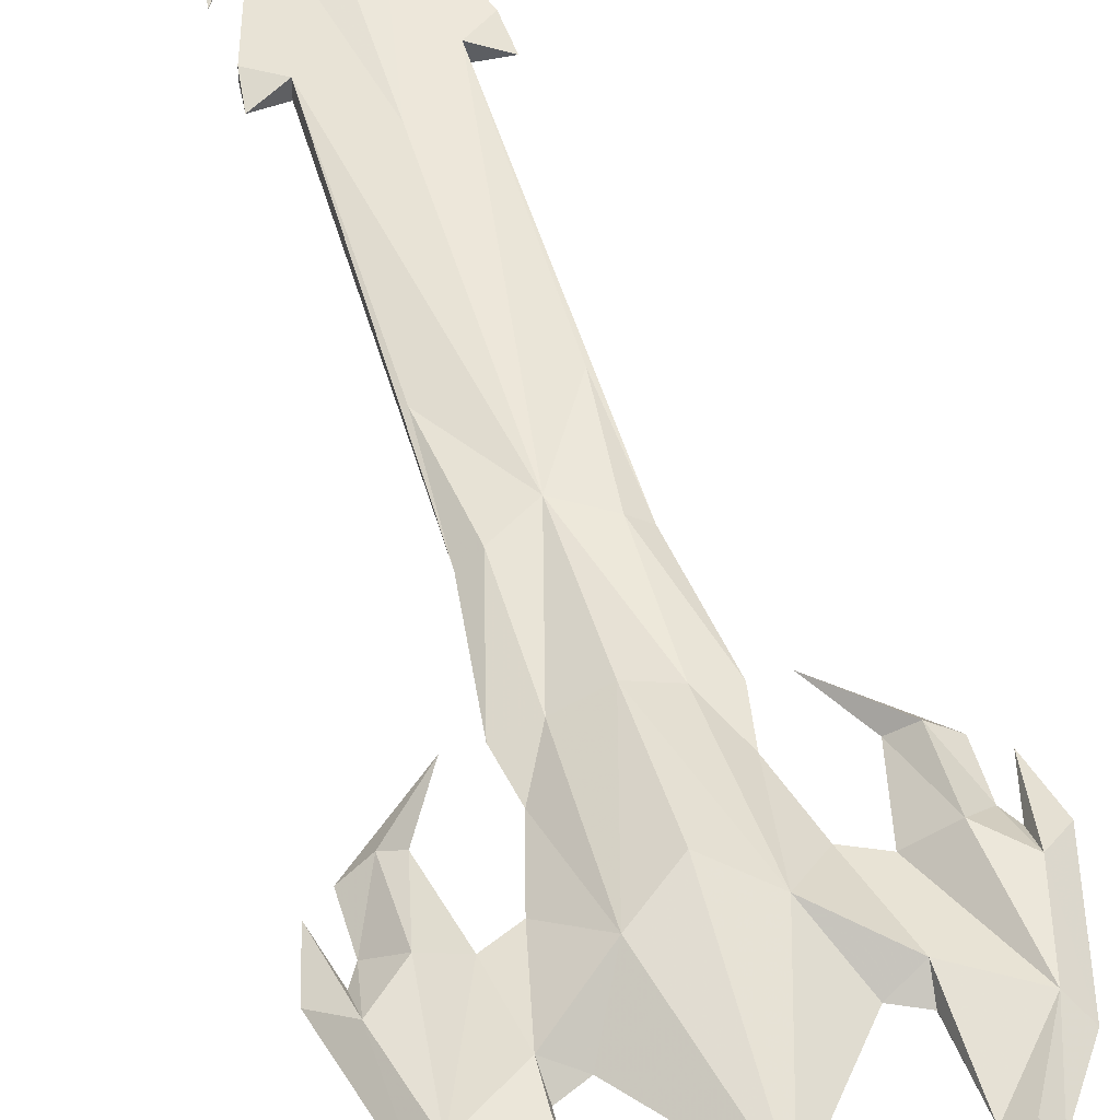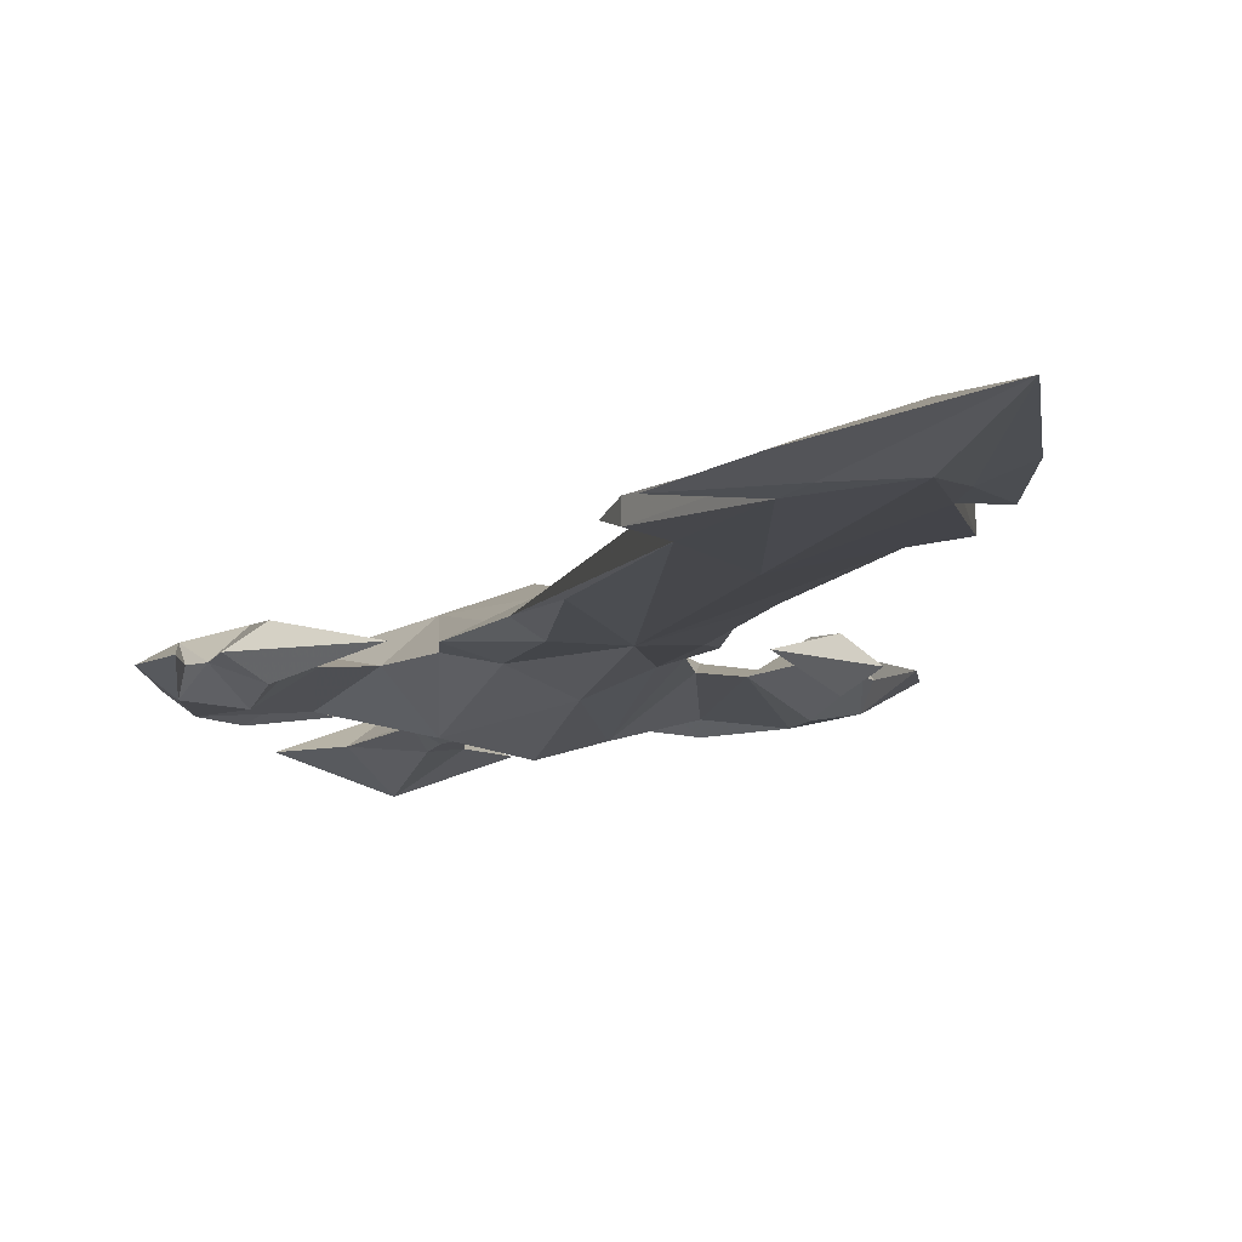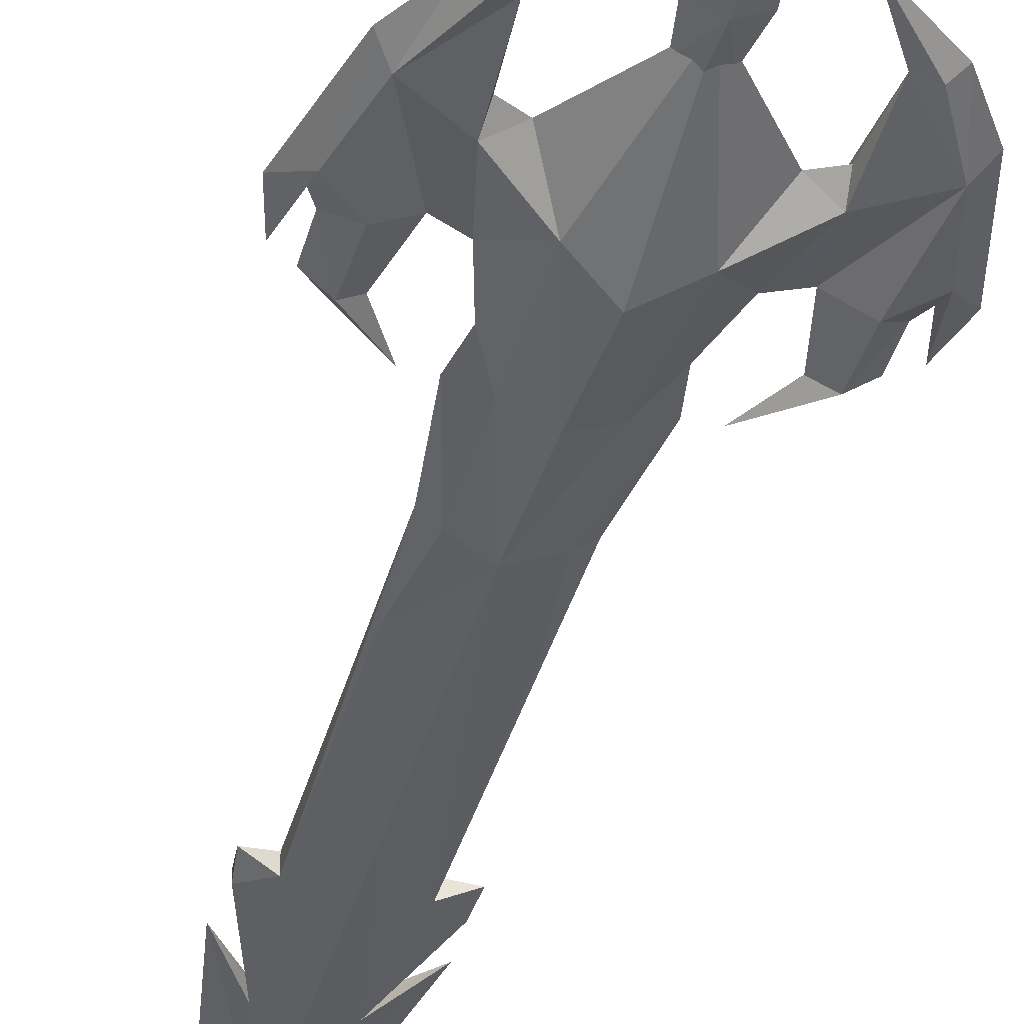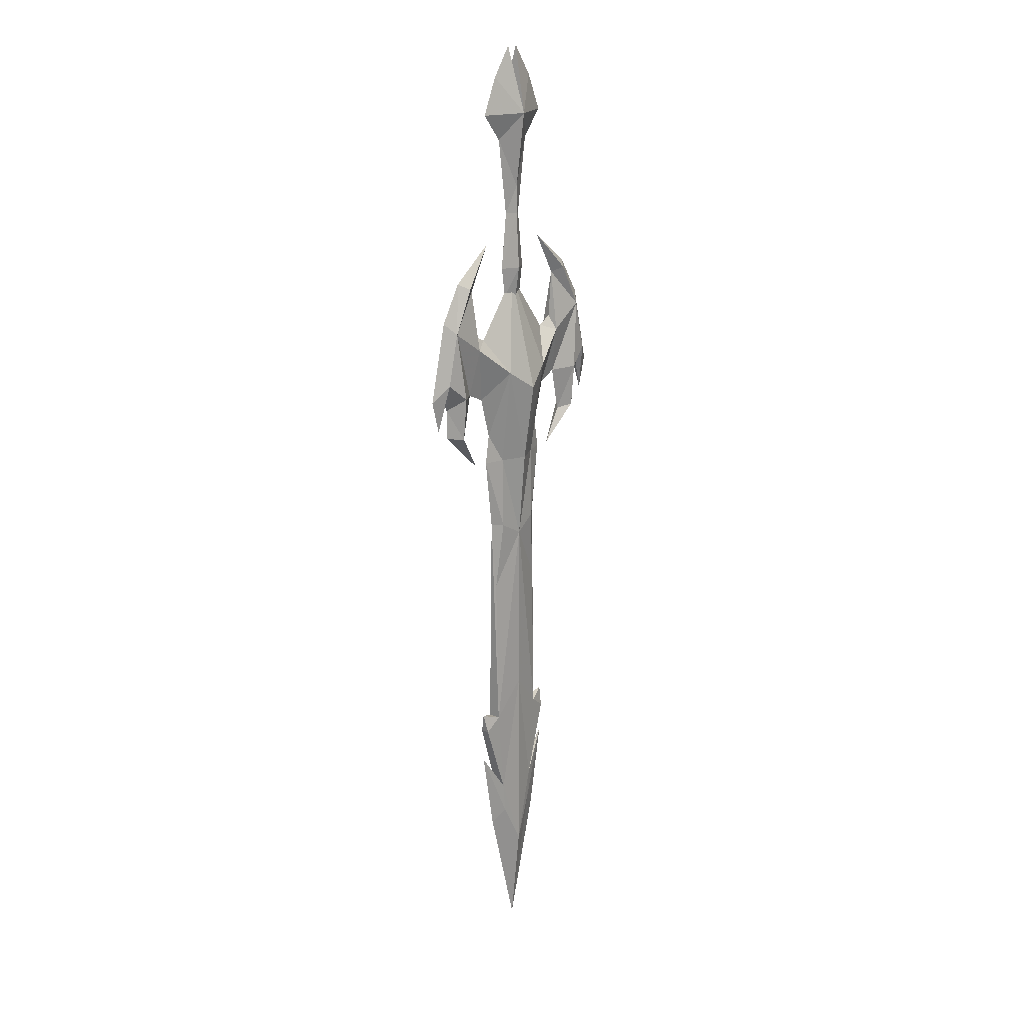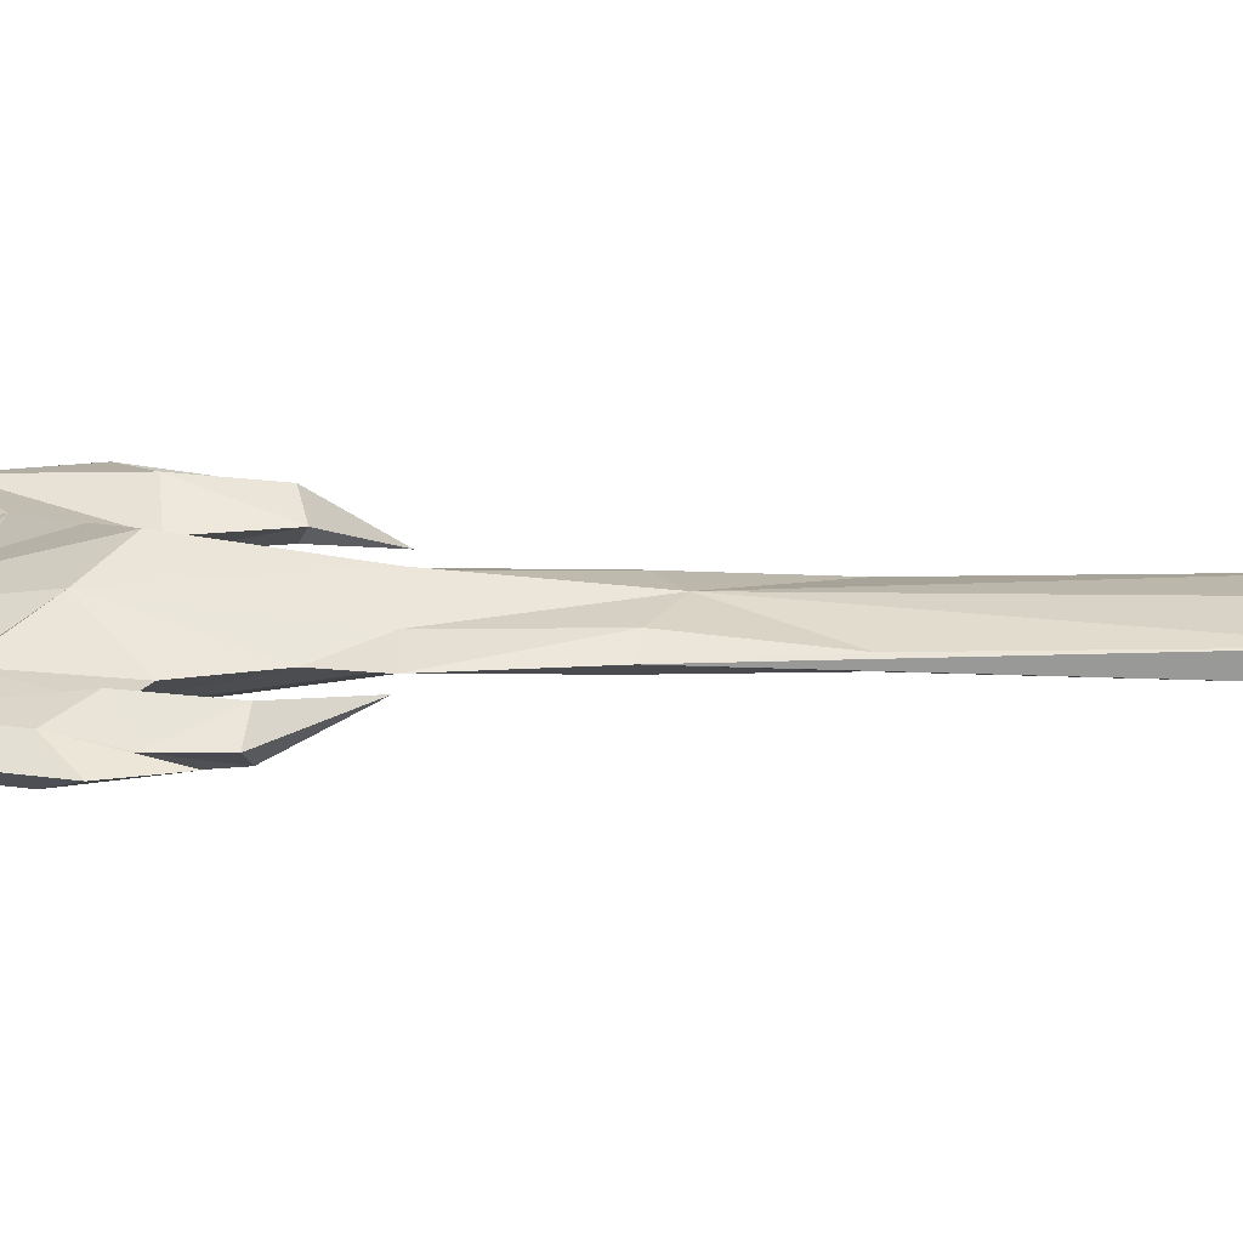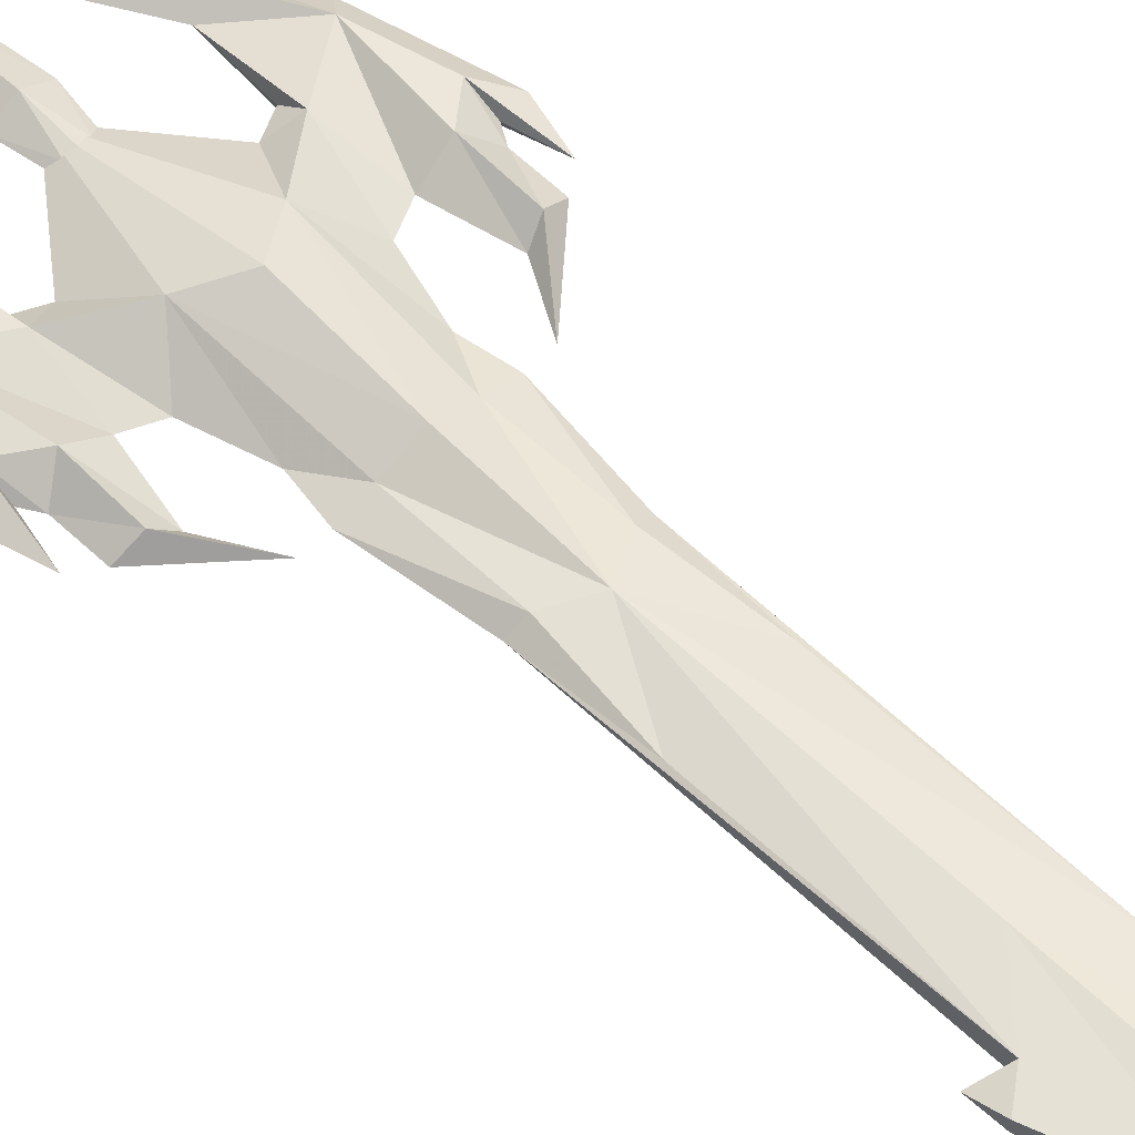
<metadata>
{"format":"obj","ext":"obj","renderer":"f3d","projection":"perspective","resolution":1024,"background":"white","views":[{"elev":52.1,"azim":-16.4,"up":"+Y"},{"elev":-6.7,"azim":168.8,"up":"+Y"},{"elev":-40.5,"azim":-15.4,"up":"+Y"},{"elev":18.5,"azim":-51.7,"up":"+Z"},{"elev":21.1,"azim":91.3,"up":"+Y"},{"elev":57.3,"azim":135.1,"up":"+Y"}]}
</metadata>
<code>
g mojiandishangdejian06
v 3.739 -0.6494 62.58
v 3.739 -0.7634 55.16
v 5.788 -3e-06 62.58
v 4.849 -2e-06 55.34
v 4.474 -0.3153 48.17
v 1.259 -1.011 16.02
v 1.259 1e-06 5.781
v 3.329 -0.6257 20.22
v 3.633 -0.6258 23.43
v 4.474 -0.6258 32.33
v 1.259 -1.011 35.96
v 1.259 -1.011 53.78
v 1.259 -1.757 62.58
v 4.849 1e-06 19.02
v 6.433 1e-06 27.63
v 6.165 -0.425 31.06
v 6.406 0 33.03
v 1.259 -1.757 62.58
v 3.739 -0.6494 62.58
v 4.11 -2.046 72.53
v 1.259 -2.927 70.55
v 9.426 -3e-06 66.05
v 10.65 -1.036 66.49
v 10.64 -1.397 70.89
v 8.426 -3e-06 70.63
v 6.111 -4e-06 76.14
v 1.259 -0.0014 82.28
v 8.143 -4e-06 81.69
v 7.869 -0.9531 75.47
v 11.51 -0.9531 77.82
v 9.264 -0.7858 82.15
v 6.505 -3e-06 69.74
v 7.438 -3e-06 62.58
v 12.16 -3e-06 66.75
v 12.77 -0.9531 72.65
v 7.707 -4e-06 76.91
v 10.08 -4e-06 82.69
v 12.5 -4e-06 78.99
v 12.18 -3e-06 69.79
v 5.292 -3e-06 65.53
v 5.464 -5e-06 86.22
v 12.79 -3e-06 70.81
v 13.51 -3e-06 67.74
v 14.42 -3e-06 71.06
v 5.788 -3e-06 62.58
v 4.474 0 32.33
v 4.474 0.6258 32.33
v 6.165 0.425 31.06
v 3.908 1e-06 24.14
v 3.633 0.6258 23.43
v 3.739 0.6494 62.58
v 3.739 0.7634 55.16
v 4.474 0.3153 48.17
v 1.259 1.011 16.02
v 3.329 0.6258 20.22
v 1.259 1.011 35.96
v 1.259 1.011 53.78
v 1.259 1.757 62.58
v 4.11 2.046 72.53
v 3.739 0.6494 62.58
v 1.259 1.757 62.58
v 1.259 2.927 70.55
v 10.64 1.397 70.89
v 10.65 1.036 66.49
v 11.51 0.9531 77.82
v 7.869 0.9531 75.47
v 9.264 0.7858 82.15
v 12.77 0.9531 72.65
v 1.259 -0.9356 83.28
v 1.259 -0.4846 80.21
v 2.459 0.004012 80.21
v 2.967 0.004011 83.28
v 1.259 -0.6141 89
v 2.286 0.004011 89
v 1.259 -0.6141 91.83
v 3.44 0.00401 96.68
v 1.259 -1.574 99.33
v 5.726 0.00401 99.31
v 4.033 0.00401 103
v 1.893 0.004009 106
v 1.959 0.3304 80.21
v 1.259 0.4926 80.21
v 1.259 0.945 83.28
v 1.259 0.6221 89
v 1.259 0.6221 91.83
v 1.259 1.582 99.33
v 1.259 -1.574 99.33
v 1.893 0.004009 106
v 1.259 1.582 99.33
v -1.22 -0.6494 62.58
v -3.27 -3e-06 62.58
v -1.22 -0.7634 55.16
v -2.331 -3e-06 55.34
v -1.956 -0.3153 48.17
v -0.8112 -0.6258 20.22
v -1.114 -0.6258 23.43
v -1.956 -0.6258 32.33
v -2.331 -1e-06 19.02
v -3.914 -1e-06 27.63
v -3.647 -0.425 31.06
v -3.888 -1e-06 33.03
v -1.592 -2.046 72.53
v -1.22 -0.6494 62.58
v -6.908 -2e-06 66.05
v -5.908 -3e-06 70.63
v -8.118 -1.397 70.89
v -8.135 -1.036 66.49
v -3.592 -3e-06 76.14
v -5.494 -3e-06 81.63
v -6.756 -0.8846 82.14
v -8.978 -0.9531 77.82
v -5.351 -0.9531 75.47
v -3.987 -3e-06 69.74
v -9.639 -2e-06 66.75
v -4.92 -3e-06 62.58
v -10.26 -0.9531 72.65
v -5.189 -3e-06 76.91
v -7.679 -3e-06 82.75
v -9.968 -3e-06 78.99
v -9.662 -2e-06 69.79
v -2.774 -3e-06 65.53
v -2.945 -4e-06 86.22
v -11.9 -2e-06 71.06
v -10.99 -2e-06 67.74
v -10.27 -2e-06 70.81
v -3.27 -3e-06 62.58
v -1.956 -2e-06 32.33
v -1.956 0.6258 32.33
v -3.647 0.425 31.06
v -1.39 -1e-06 24.14
v -1.114 0.6258 23.43
v -1.22 0.6494 62.58
v -1.22 0.7634 55.16
v -1.956 0.3153 48.17
v -0.8112 0.6258 20.22
v -1.592 2.046 72.53
v -1.22 0.6494 62.58
v -8.118 1.397 70.89
v -8.135 1.036 66.49
v -8.978 0.9531 77.82
v -6.756 0.8846 82.14
v -5.351 0.9531 75.47
v -10.26 0.9531 72.65
v -0.449 0.004012 83.28
v 0.05894 0.004012 80.21
v 0.2322 0.004011 89
v -0.9221 0.004011 96.68
v -3.208 0.004011 99.31
v -1.515 0.004011 103
v 0.6248 0.004011 106
v 0.5594 0.3304 80.21
v 0.6248 0.004011 106
f 1 2 3
f 4 3 2
f 2 5 4
f 6 7 8
f 9 10 11
f 9 11 6
f 9 6 8
f 12 2 1
f 1 13 12
f 12 11 10
f 10 5 12
f 8 7 14
f 15 9 8
f 8 14 15
f 16 17 10
f 10 9 16
f 2 12 5
f 18 19 20
f 20 21 18
f 22 23 24
f 24 25 22
f 20 26 27
f 27 21 20
f 28 29 30
f 30 31 28
f 29 20 32
f 32 25 29
f 23 33 34
f 24 35 30
f 25 24 30
f 30 29 25
f 29 36 26
f 26 20 29
f 37 31 30
f 30 38 37
f 23 22 33
f 23 34 39
f 39 24 23
f 40 20 19
f 37 41 31
f 35 42 43
f 43 44 35
f 35 24 39
f 39 42 35
f 29 28 36
f 35 44 38
f 38 30 35
f 45 40 19
f 20 40 32
f 31 41 28
f 46 10 17
f 17 47 46
f 48 16 49
f 49 16 9
f 49 9 15
f 15 50 49
f 51 3 52
f 52 3 4
f 4 53 52
f 54 55 7
f 56 47 50
f 50 55 54
f 56 50 54
f 51 52 57
f 57 58 51
f 47 56 57
f 57 53 47
f 55 14 7
f 55 50 15
f 15 14 55
f 47 17 48
f 48 50 47
f 52 53 57
f 59 60 61
f 61 62 59
f 63 64 22
f 22 25 63
f 27 26 59
f 59 62 27
f 65 66 28
f 28 67 65
f 66 25 32
f 32 59 66
f 33 64 34
f 63 65 68
f 65 63 25
f 25 66 65
f 26 36 66
f 66 59 26
f 65 67 37
f 37 38 65
f 64 33 22
f 64 39 34
f 40 60 59
f 37 67 41
f 43 42 68
f 68 44 43
f 39 63 68
f 68 42 39
f 39 64 63
f 66 36 28
f 38 44 68
f 68 65 38
f 45 60 40
f 59 32 40
f 67 28 41
f 4 5 10
f 4 10 46
f 4 46 47
f 4 47 53
f 17 16 48
f 49 50 48
f 69 70 71
f 71 72 69
f 73 69 72
f 72 74 73
f 74 75 73
f 76 75 74
f 77 75 76
f 76 78 77
f 79 80 77
f 77 78 79
f 71 81 72
f 81 82 83
f 83 72 81
f 72 83 84
f 84 74 72
f 74 84 85
f 76 74 85
f 76 85 86
f 86 78 76
f 86 80 79
f 79 78 86
f 87 88 89
f 90 91 92
f 93 94 92
f 92 91 93
f 6 95 7
f 96 95 6
f 96 6 11
f 96 11 97
f 12 13 90
f 90 92 12
f 12 94 97
f 97 11 12
f 95 98 7
f 99 98 95
f 95 96 99
f 100 96 97
f 97 101 100
f 92 94 12
f 18 21 102
f 102 103 18
f 104 105 106
f 106 107 104
f 102 21 27
f 27 108 102
f 109 110 111
f 111 112 109
f 112 105 113
f 113 102 112
f 107 114 115
f 106 111 116
f 105 112 111
f 111 106 105
f 112 102 108
f 108 117 112
f 118 119 111
f 111 110 118
f 107 115 104
f 107 106 120
f 120 114 107
f 121 103 102
f 118 110 122
f 116 123 124
f 124 125 116
f 116 125 120
f 120 106 116
f 112 117 109
f 116 111 119
f 119 123 116
f 126 103 121
f 102 113 121
f 110 109 122
f 127 128 101
f 101 97 127
f 129 130 100
f 130 96 100
f 130 131 99
f 99 96 130
f 132 133 91
f 133 134 93
f 93 91 133
f 54 7 135
f 54 135 131
f 56 54 131
f 56 131 128
f 132 58 57
f 57 133 132
f 128 134 57
f 57 56 128
f 135 7 98
f 135 98 99
f 99 131 135
f 128 131 129
f 129 101 128
f 133 57 134
f 136 62 61
f 61 137 136
f 138 105 104
f 104 139 138
f 27 62 136
f 136 108 27
f 140 141 109
f 109 142 140
f 142 136 113
f 113 105 142
f 115 114 139
f 138 143 140
f 140 142 105
f 105 138 140
f 108 136 142
f 142 117 108
f 140 119 118
f 118 141 140
f 139 104 115
f 139 114 120
f 121 136 137
f 118 122 141
f 124 123 143
f 143 125 124
f 120 125 143
f 143 138 120
f 120 138 139
f 142 109 117
f 119 140 143
f 143 123 119
f 126 121 137
f 136 121 113
f 141 122 109
f 93 134 128
f 93 128 127
f 93 127 97
f 93 97 94
f 101 129 100
f 130 129 131
f 69 144 145
f 145 70 69
f 73 146 144
f 144 69 73
f 146 73 75
f 147 146 75
f 77 148 147
f 147 75 77
f 149 148 77
f 77 150 149
f 145 144 151
f 151 144 83
f 83 82 151
f 144 146 84
f 84 83 144
f 146 85 84
f 147 85 146
f 147 148 86
f 86 85 147
f 86 148 149
f 149 150 86
f 87 89 152

</code>
